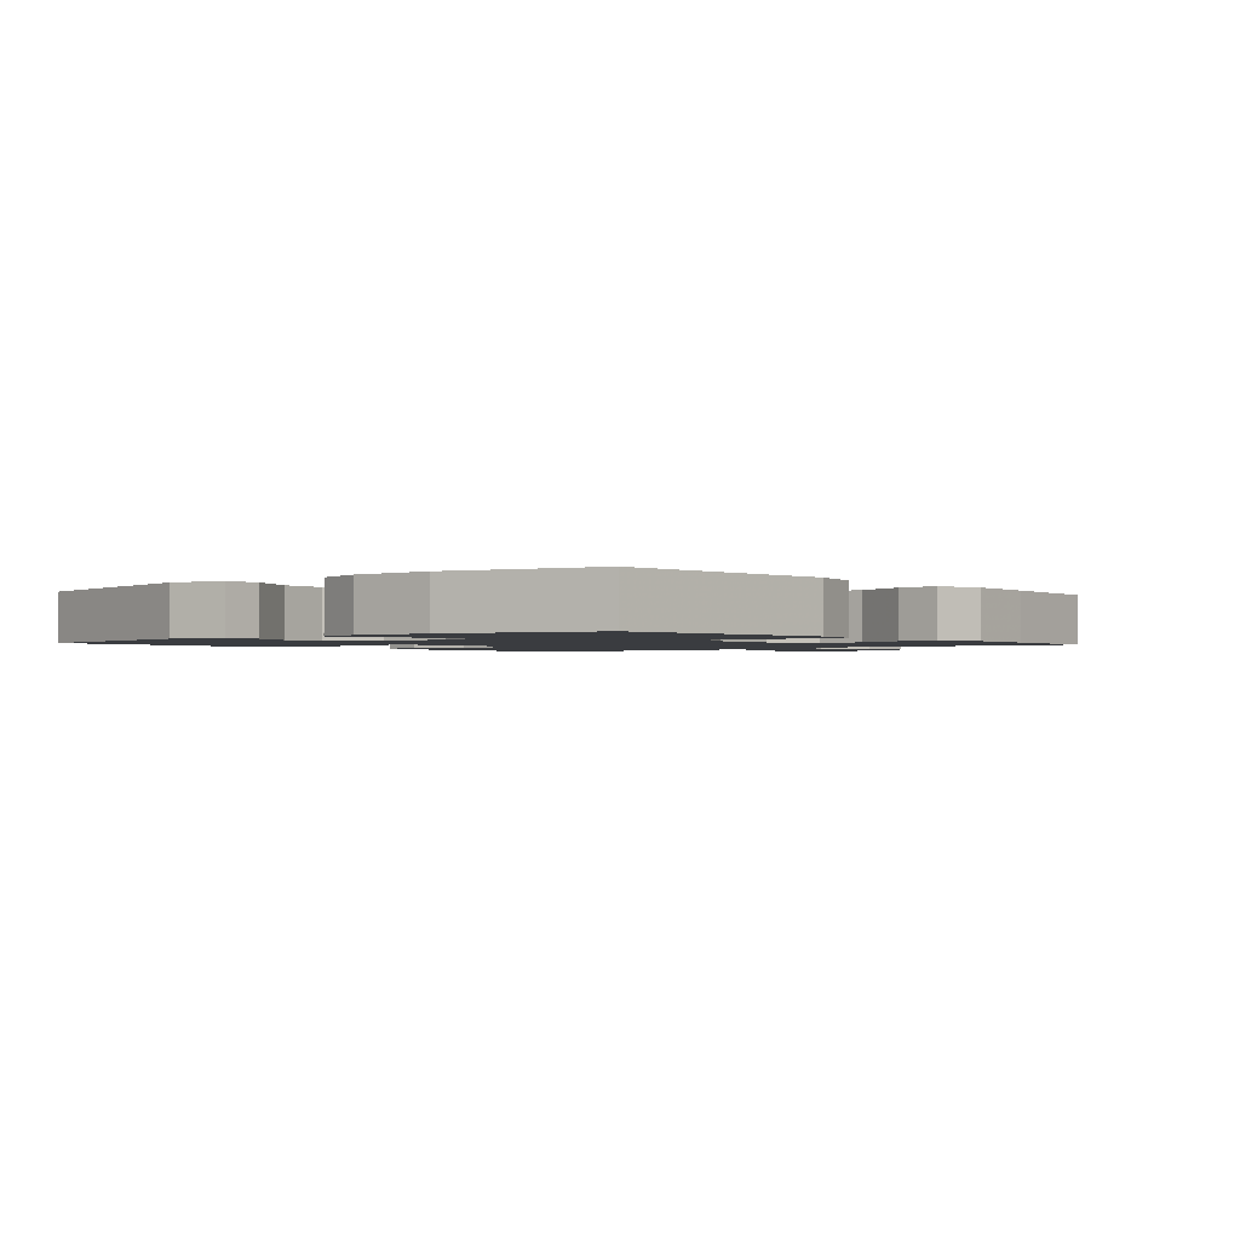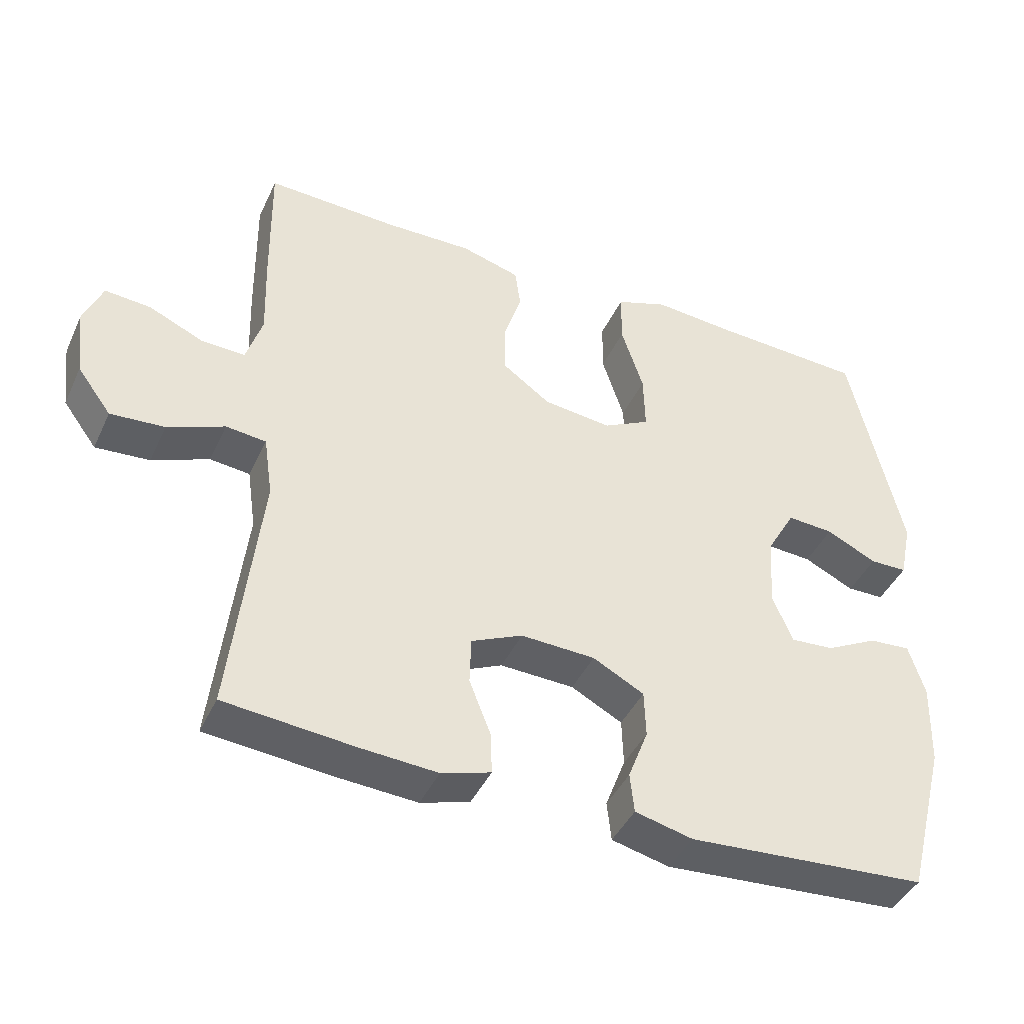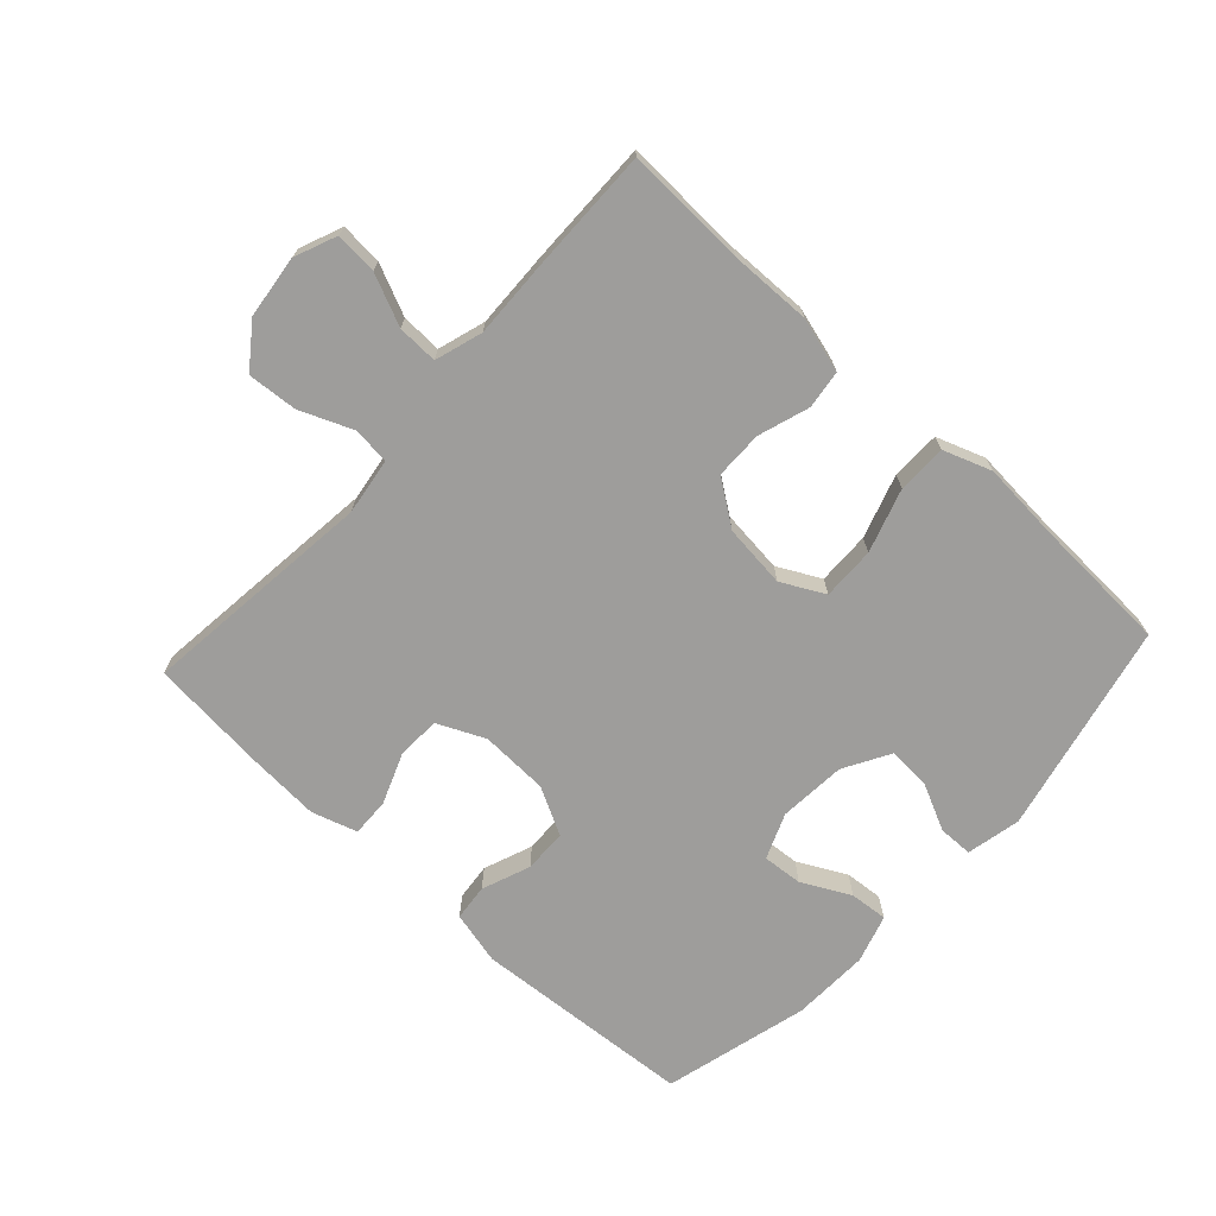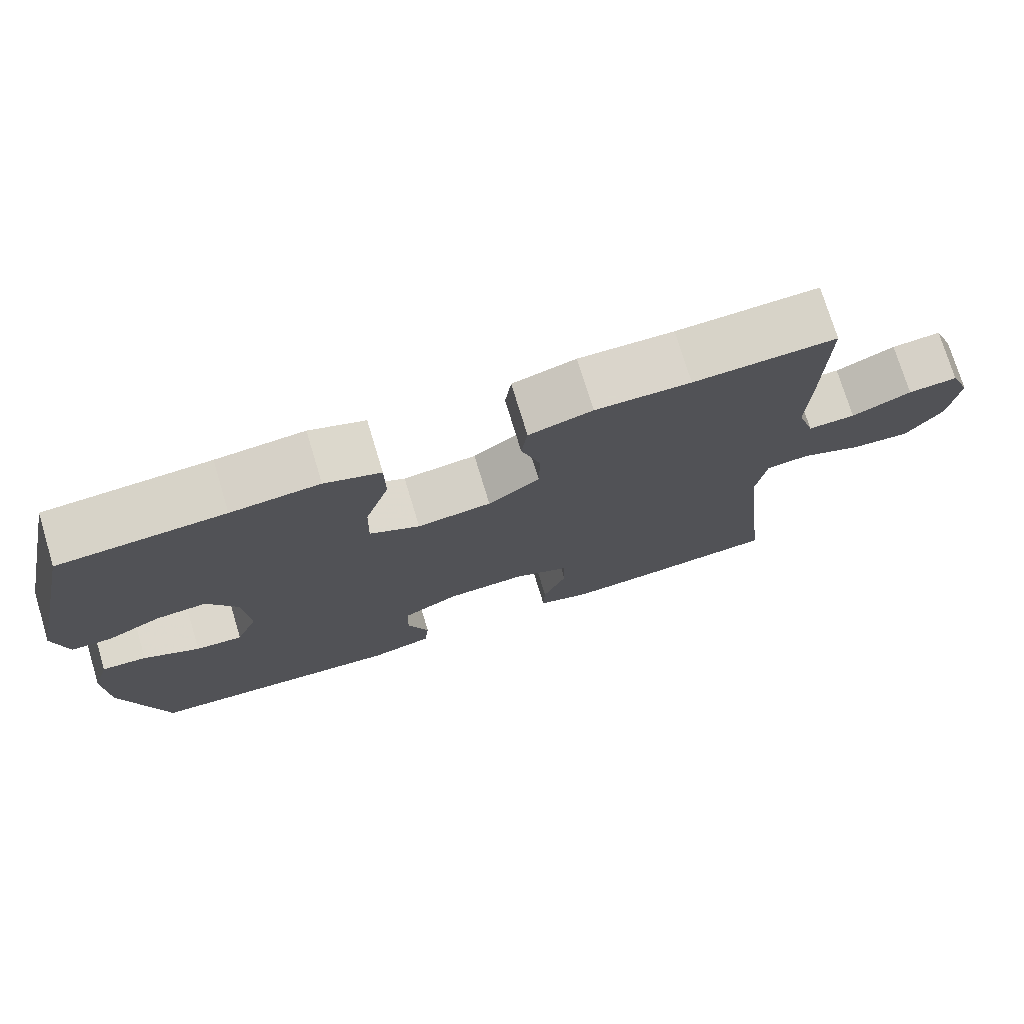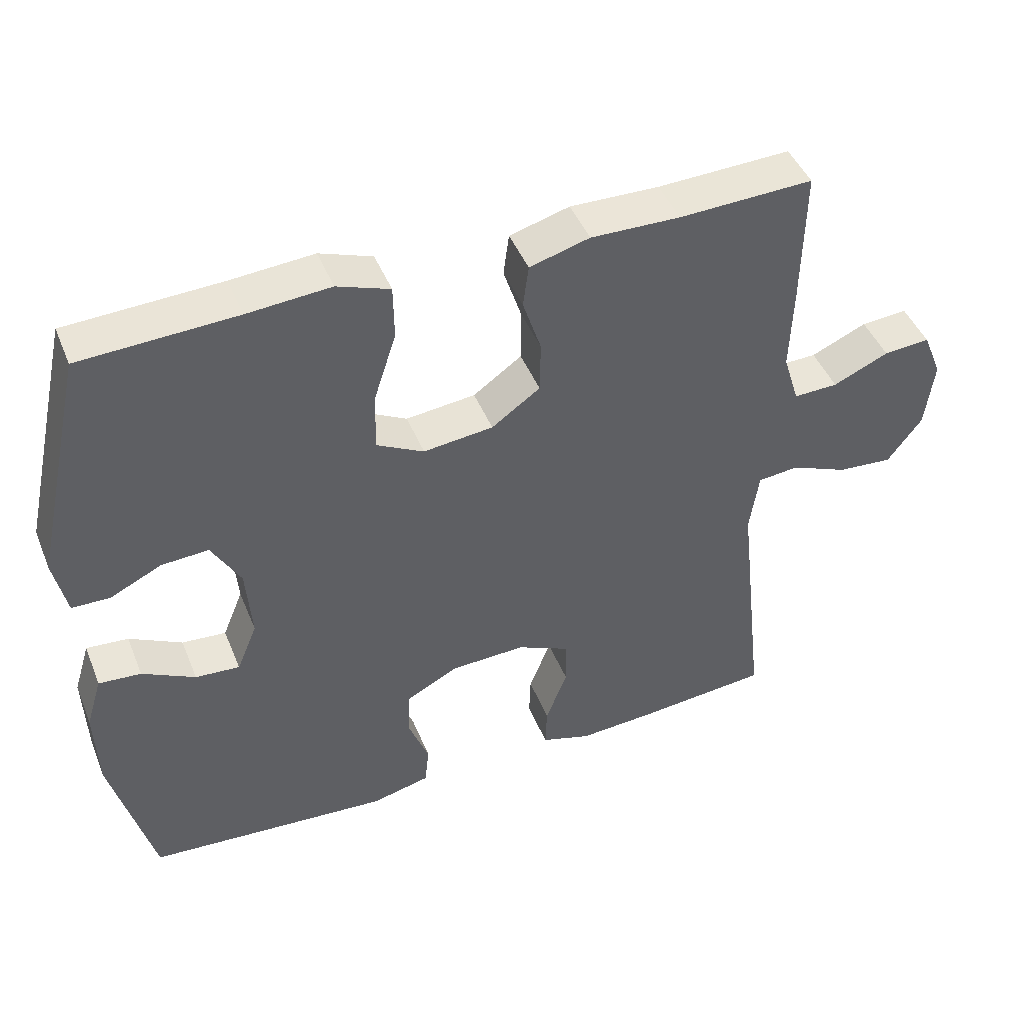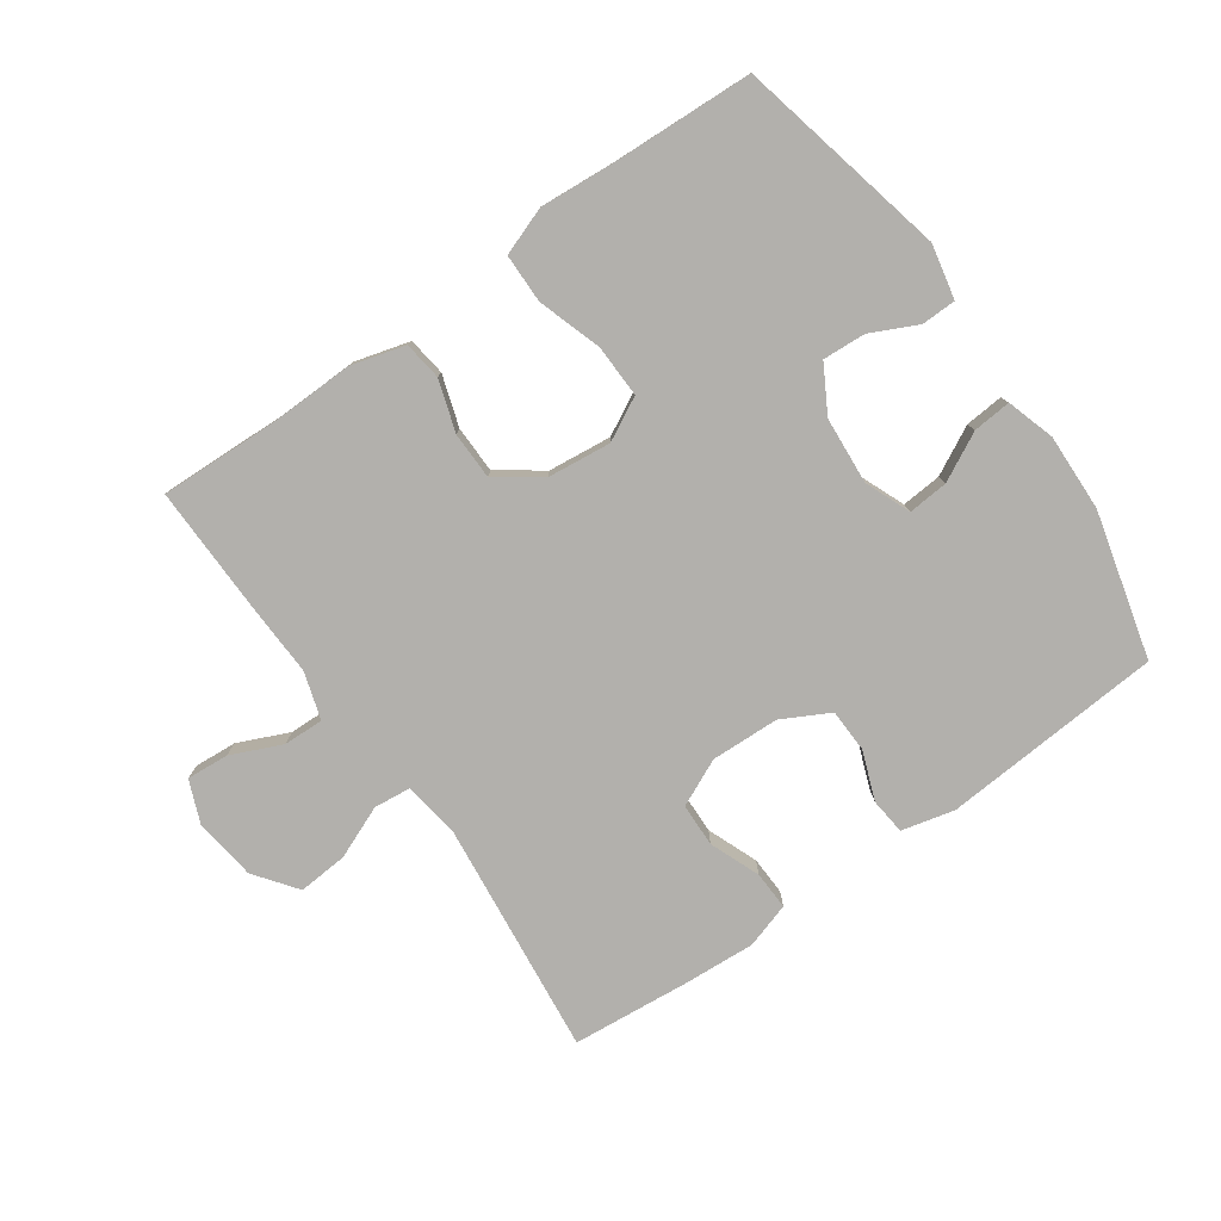
<metadata>
{"format":"obj","ext":"obj","renderer":"f3d","projection":"perspective","resolution":1024,"background":"white","views":[{"elev":-1.7,"azim":130.3,"up":"+Y"},{"elev":-42.8,"azim":-23.7,"up":"+Z"},{"elev":-70.6,"azim":-42.6,"up":"+Y"},{"elev":74.8,"azim":163.1,"up":"+Z"},{"elev":45.2,"azim":158.6,"up":"+Z"},{"elev":-78.7,"azim":35.2,"up":"+Y"}]}
</metadata>
<code>
v 0.5 0.07 -0.5
v 0.154 0.07 -0.525
v 0.071 0.07 -0.505
v 0.065 0.07 -0.448
v 0.094 0.07 -0.372
v 0.092 0.07 -0.304
v 0.018 0.07 -0.265
v -0.089 0.07 -0.261
v -0.163 0.07 -0.295
v -0.165 0.07 -0.363
v -0.134 0.07 -0.442
v -0.132 0.07 -0.502
v -0.203 0.07 -0.524
v -0.315 0.07 -0.517
v -0.5 0.07 -0.5
v -0.459 0.07 -0.133
v -0.472 0.07 -0.044
v -0.53 0.07 -0.038
v -0.612 0.07 -0.072
v -0.69 0.07 -0.078
v -0.739 0.07 -0.012
v -0.751 0.07 0.086
v -0.724 0.07 0.152
v -0.658 0.07 0.147
v -0.579 0.07 0.112
v -0.516 0.07 0.11
v -0.493 0.07 0.184
v -0.497 0.07 0.302
v -0.5 0.07 0.5
v -0.31 0.07 0.493
v -0.183 0.07 0.496
v -0.098 0.07 0.472
v -0.09 0.07 0.412
v -0.116 0.07 0.332
v -0.115 0.07 0.258
v -0.046 0.07 0.209
v 0.053 0.07 0.198
v 0.12 0.07 0.233
v 0.118 0.07 0.316
v 0.086 0.07 0.415
v 0.087 0.07 0.492
v 0.162 0.07 0.519
v 0.28 0.07 0.51
v 0.5 0.07 0.5
v 0.574 0.07 0.17
v 0.556 0.07 0.085
v 0.502 0.07 0.084
v 0.429 0.07 0.119
v 0.362 0.07 0.123
v 0.321 0.07 0.051
v 0.313 0.07 -0.054
v 0.342 0.07 -0.125
v 0.405 0.07 -0.12
v 0.48 0.07 -0.081
v 0.54 0.07 -0.076
v 0.563 0.07 -0.151
v 0.559 0.07 -0.272
v 0.5 0 -0.5
v 0.154 0 -0.525
v 0.071 0 -0.505
v 0.065 0 -0.448
v 0.094 0 -0.372
v 0.092 0 -0.304
v 0.018 0 -0.265
v -0.089 0 -0.261
v -0.163 0 -0.295
v -0.165 0 -0.363
v -0.134 0 -0.442
v -0.132 0 -0.502
v -0.203 0 -0.524
v -0.315 0 -0.517
v -0.5 0 -0.5
v -0.459 0 -0.133
v -0.472 0 -0.044
v -0.53 0 -0.038
v -0.612 0 -0.072
v -0.69 0 -0.078
v -0.739 0 -0.012
v -0.751 0 0.086
v -0.724 0 0.152
v -0.658 0 0.147
v -0.579 0 0.112
v -0.516 0 0.11
v -0.493 0 0.184
v -0.497 0 0.302
v -0.5 0 0.5
v -0.31 0 0.493
v -0.183 0 0.496
v -0.098 0 0.472
v -0.09 0 0.412
v -0.116 0 0.332
v -0.115 0 0.258
v -0.046 0 0.209
v 0.053 0 0.198
v 0.12 0 0.233
v 0.118 0 0.316
v 0.086 0 0.415
v 0.087 0 0.492
v 0.162 0 0.519
v 0.28 0 0.51
v 0.5 0 0.5
v 0.574 0 0.17
v 0.556 0 0.085
v 0.502 0 0.084
v 0.429 0 0.119
v 0.362 0 0.123
v 0.321 0 0.051
v 0.313 0 -0.054
v 0.342 0 -0.125
v 0.405 0 -0.12
v 0.48 0 -0.081
v 0.54 0 -0.076
v 0.563 0 -0.151
v 0.559 0 -0.272
f 3 4 5
f 2 3 5
f 1 2 5
f 57 1 5
f 56 57 5
f 55 56 5
f 54 55 5
f 53 54 5
f 52 53 5 6
f 51 52 6 7
f 50 51 7 8
f 49 50 8 9
f 46 47 48
f 45 46 48
f 44 45 48
f 43 44 48
f 43 48 49
f 42 43 49
f 41 42 49
f 40 41 49
f 39 40 49
f 38 39 49
f 37 38 49 9
f 32 33 34
f 31 32 34
f 30 31 34
f 30 34 35
f 29 30 35
f 28 29 35
f 27 28 35
f 26 27 35 36
f 23 24 25
f 22 23 25
f 21 22 25
f 20 21 25
f 19 20 25
f 18 19 25
f 17 18 25 26
f 14 15 16
f 13 14 16
f 12 13 16
f 11 12 16
f 10 11 16
f 9 10 16 17
f 26 36 37
f 17 26 37
f 9 17 37
f 62 61 60
f 62 60 59
f 62 59 58
f 62 58 114
f 62 114 113
f 62 113 112
f 62 112 111
f 62 111 110
f 63 62 110 109
f 64 63 109 108
f 65 64 108 107
f 66 65 107 106
f 105 104 103
f 105 103 102
f 105 102 101
f 105 101 100
f 106 105 100
f 106 100 99
f 106 99 98
f 106 98 97
f 106 97 96
f 106 96 95
f 66 106 95 94
f 91 90 89
f 91 89 88
f 91 88 87
f 92 91 87
f 92 87 86
f 92 86 85
f 92 85 84
f 93 92 84 83
f 82 81 80
f 82 80 79
f 82 79 78
f 82 78 77
f 82 77 76
f 82 76 75
f 83 82 75 74
f 73 72 71
f 73 71 70
f 73 70 69
f 73 69 68
f 73 68 67
f 74 73 67 66
f 94 93 83
f 94 83 74
f 94 74 66
f 1 58 59 2
f 2 59 60 3
f 3 60 61 4
f 4 61 62 5
f 5 62 63 6
f 6 63 64 7
f 7 64 65 8
f 8 65 66 9
f 9 66 67 10
f 10 67 68 11
f 11 68 69 12
f 12 69 70 13
f 13 70 71 14
f 14 71 72 15
f 15 72 73 16
f 16 73 74 17
f 17 74 75 18
f 18 75 76 19
f 19 76 77 20
f 20 77 78 21
f 21 78 79 22
f 22 79 80 23
f 23 80 81 24
f 24 81 82 25
f 25 82 83 26
f 26 83 84 27
f 27 84 85 28
f 28 85 86 29
f 29 86 87 30
f 30 87 88 31
f 31 88 89 32
f 32 89 90 33
f 33 90 91 34
f 34 91 92 35
f 35 92 93 36
f 36 93 94 37
f 37 94 95 38
f 38 95 96 39
f 39 96 97 40
f 40 97 98 41
f 41 98 99 42
f 42 99 100 43
f 43 100 101 44
f 44 101 102 45
f 45 102 103 46
f 46 103 104 47
f 47 104 105 48
f 48 105 106 49
f 49 106 107 50
f 50 107 108 51
f 51 108 109 52
f 52 109 110 53
f 53 110 111 54
f 54 111 112 55
f 55 112 113 56
f 56 113 114 57
f 57 114 58 1

</code>
